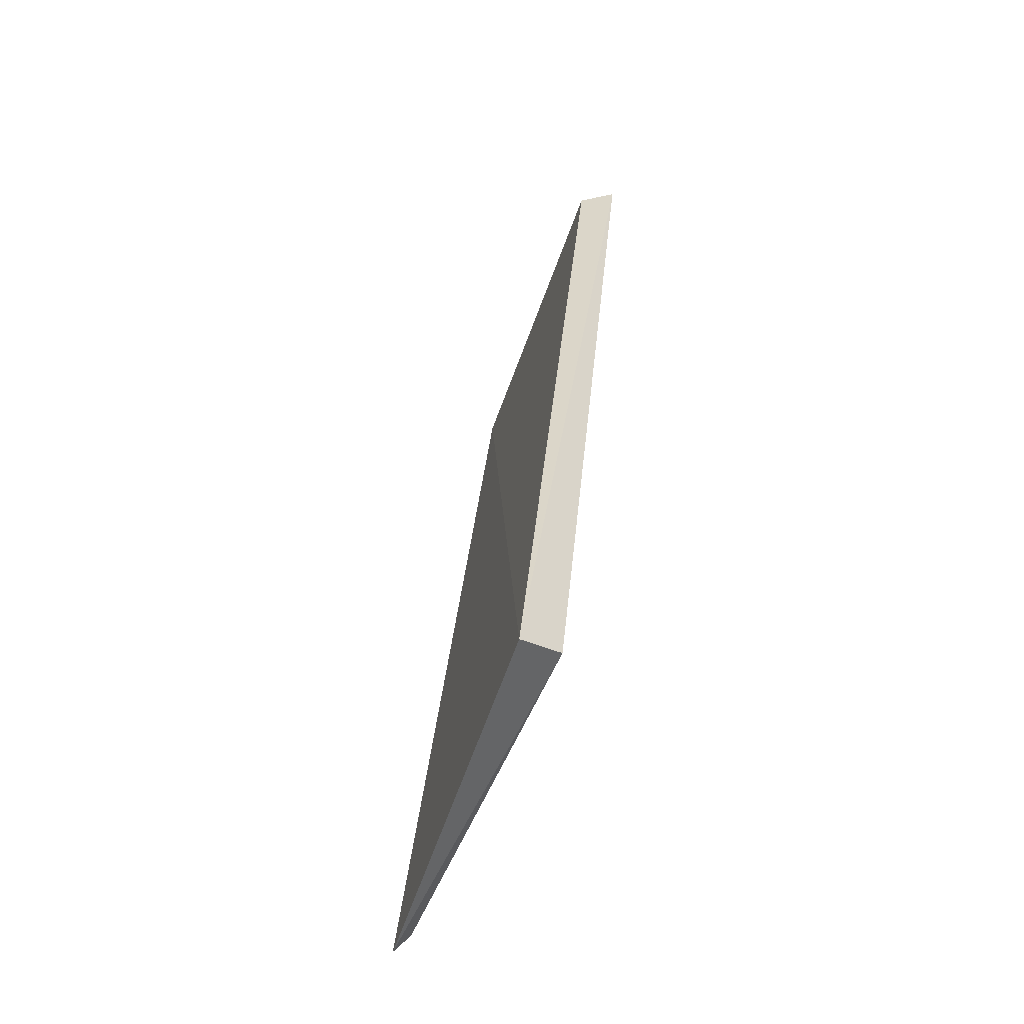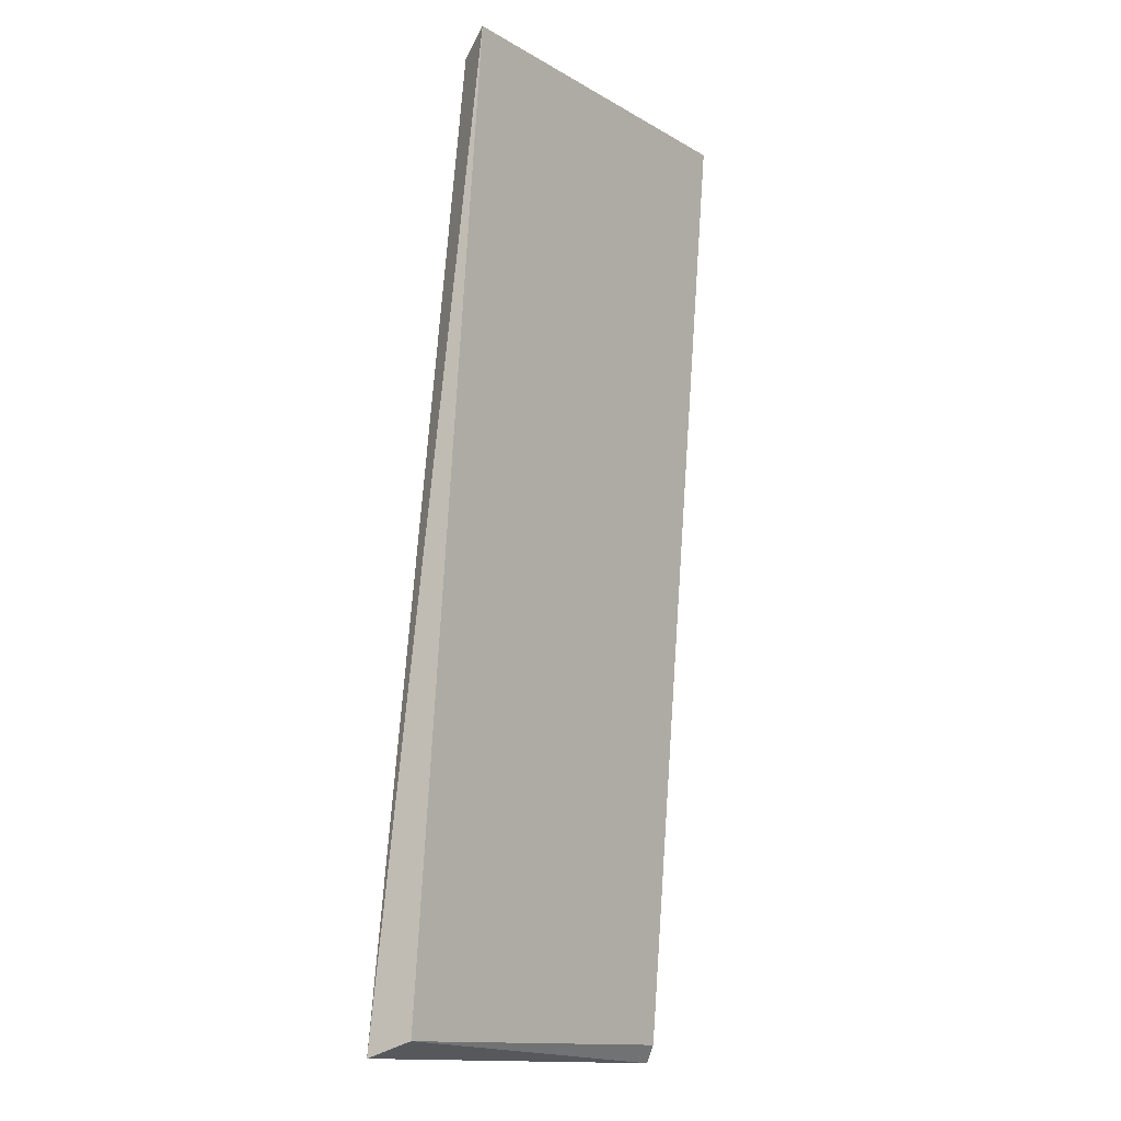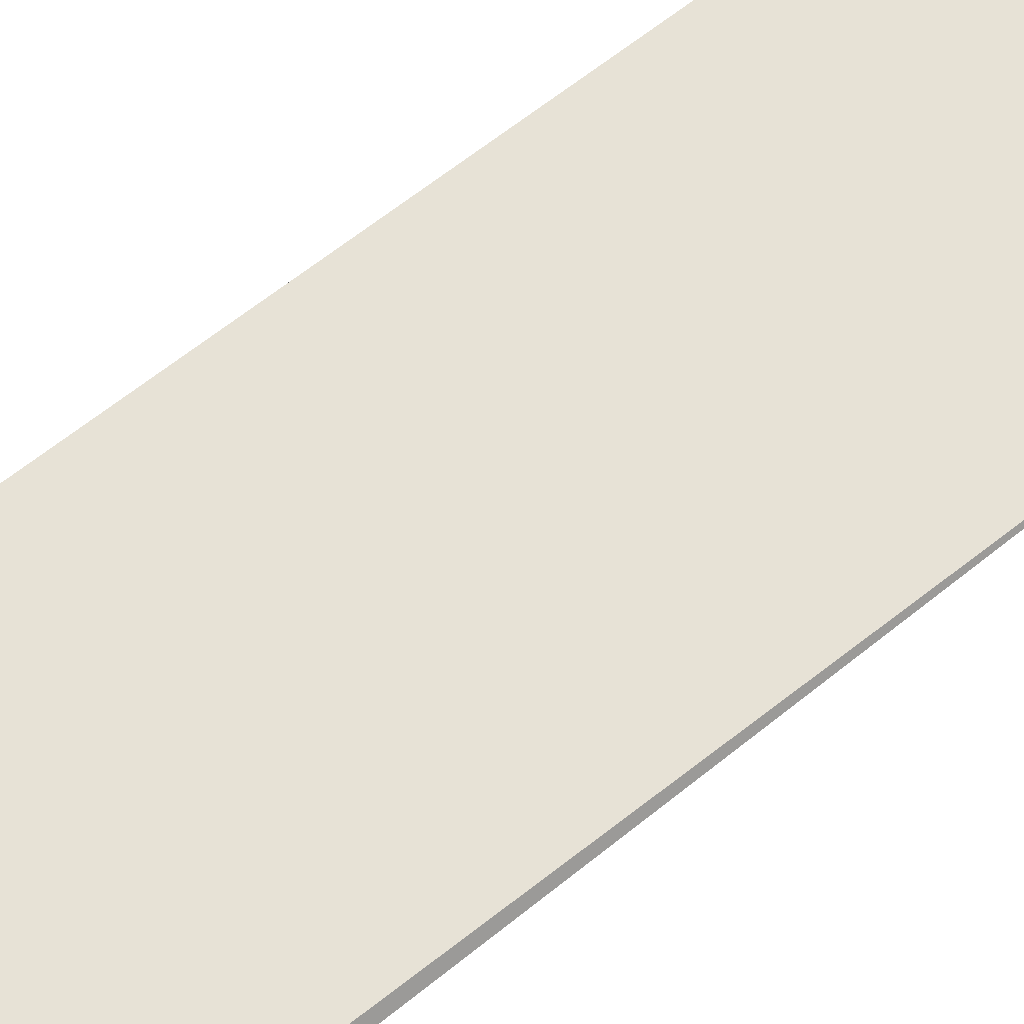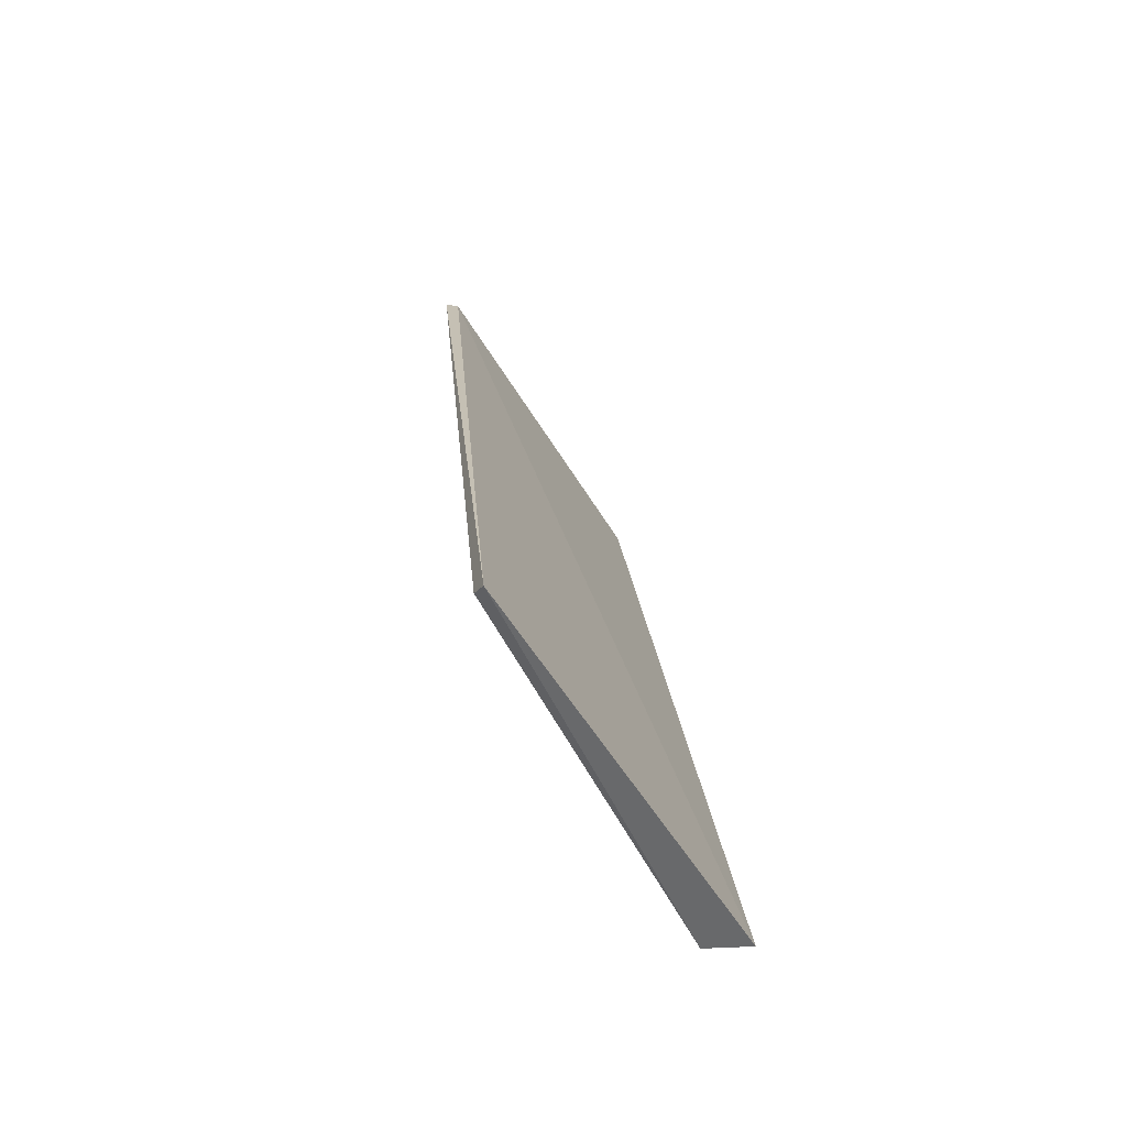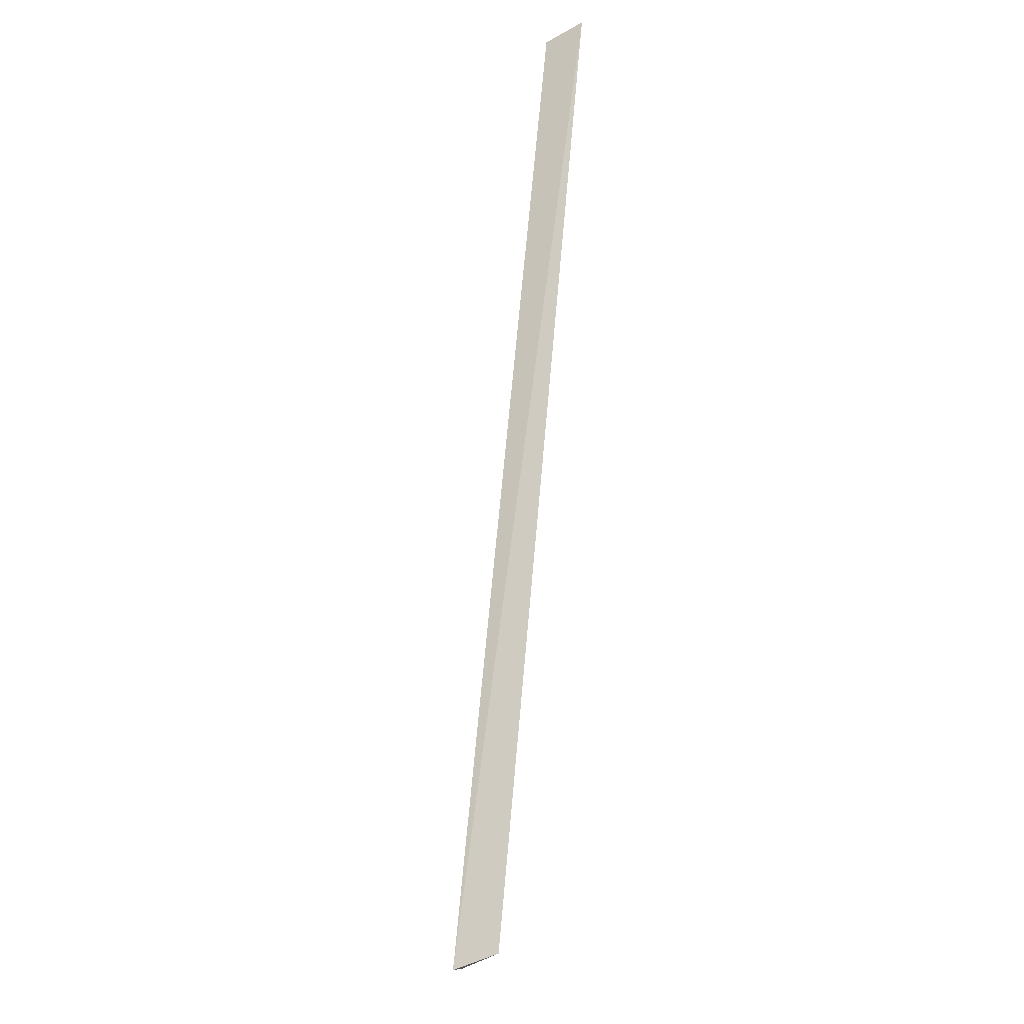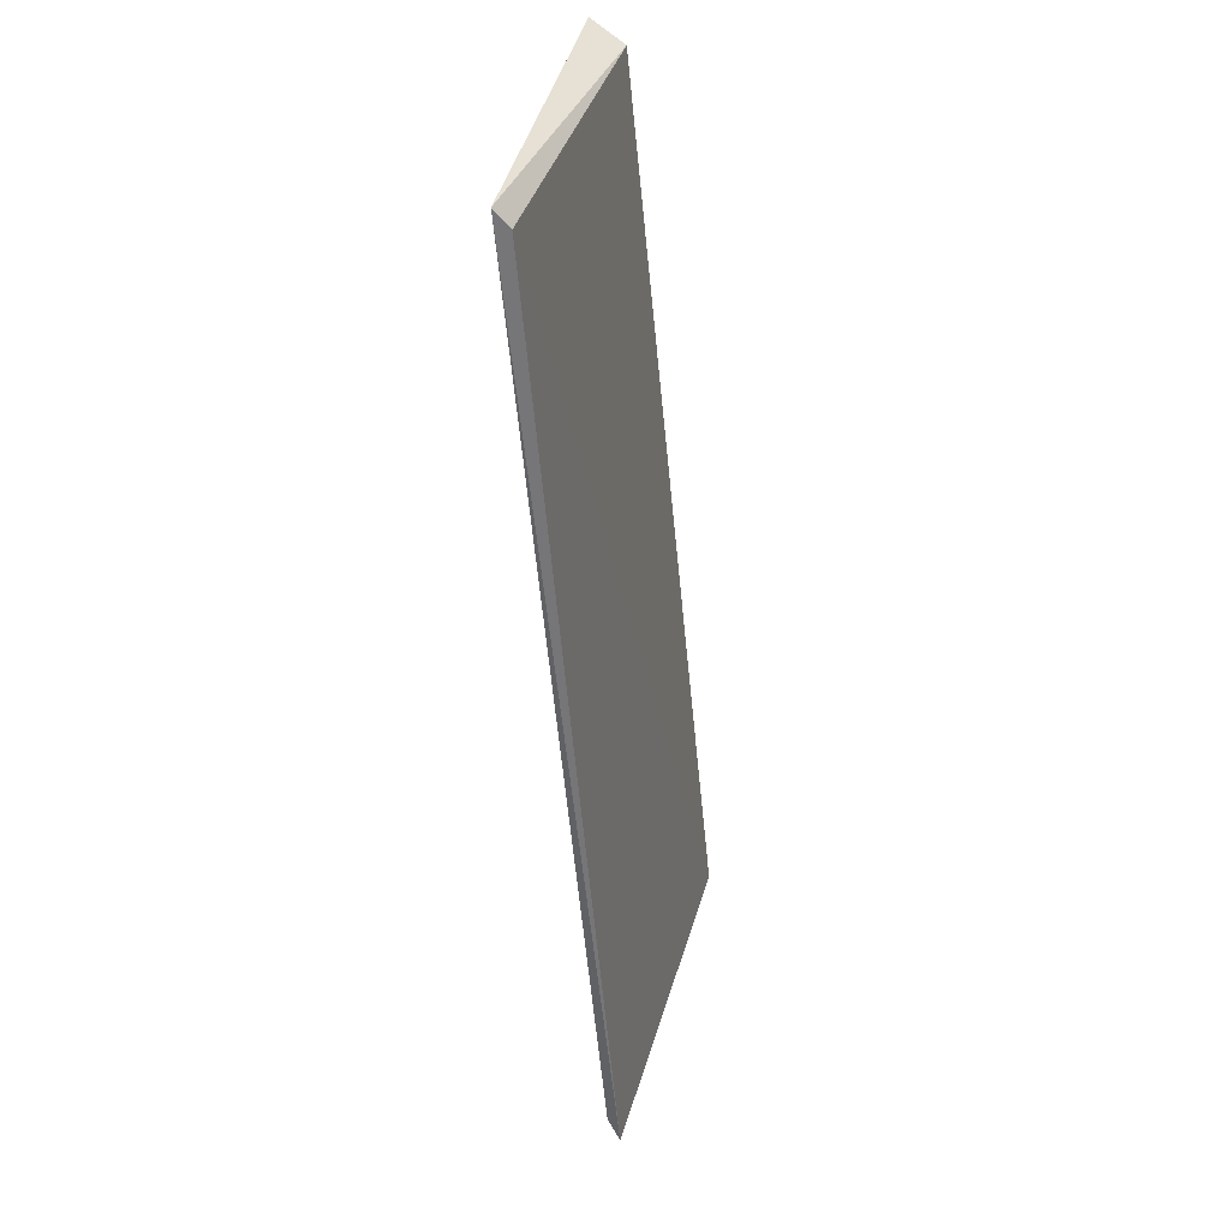
<metadata>
{"format":"obj","ext":"obj","renderer":"f3d","projection":"perspective","resolution":1024,"background":"white","views":[{"elev":-56.0,"azim":-110.4,"up":"+Y"},{"elev":-13.9,"azim":-49.3,"up":"+Y"},{"elev":56.7,"azim":52.1,"up":"+Z"},{"elev":-67.2,"azim":121.3,"up":"+Y"},{"elev":-13.0,"azim":-92.8,"up":"+Y"},{"elev":36.3,"azim":102.3,"up":"+Y"}]}
</metadata>
<code>
v 0.01554 -0.08401 0.01298
v 0.01493 -0.08259 0.0141
v -0.0144 -0.08371 0.01159
v -0.01442 -0.00743 0.02172
v 0.01491 -0.00736 0.02073
v -0.01345 -0.08254 0.01498
v 0.01451 -0.008815 0.01962
v -0.01321 -0.008685 0.01886
f 5 2 1
f 5 4 2
f 6 2 4
f 6 4 3
f 6 1 2
f 6 3 1
f 7 5 1
f 7 1 3
f 8 7 3
f 8 3 4
f 8 4 5
f 8 5 7

</code>
